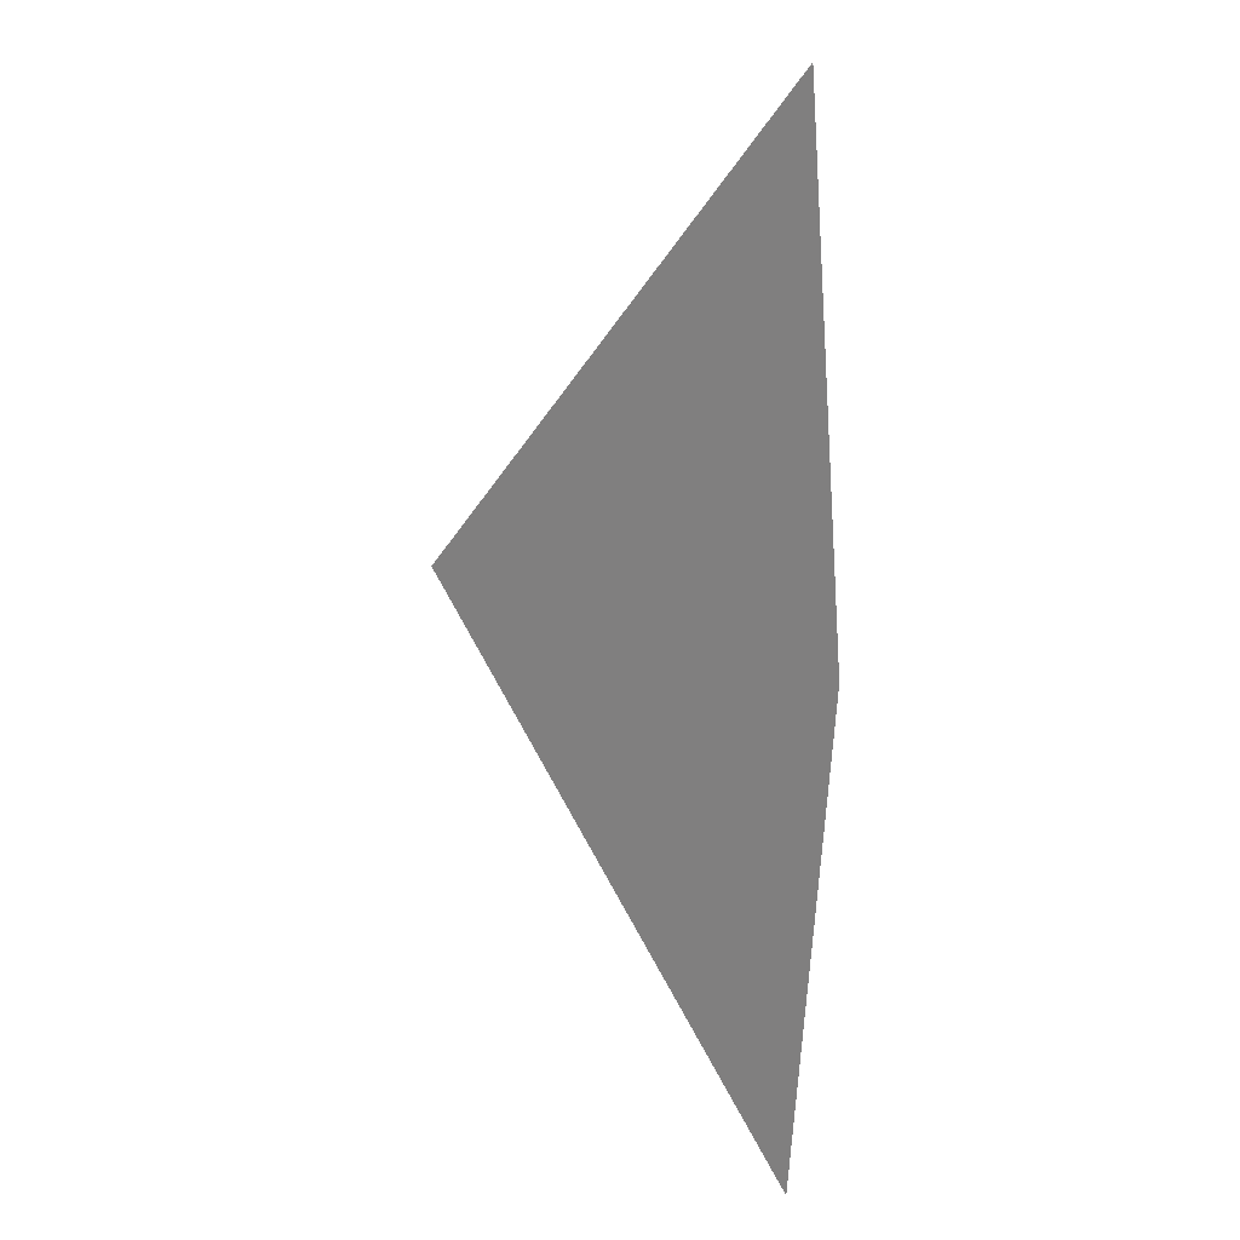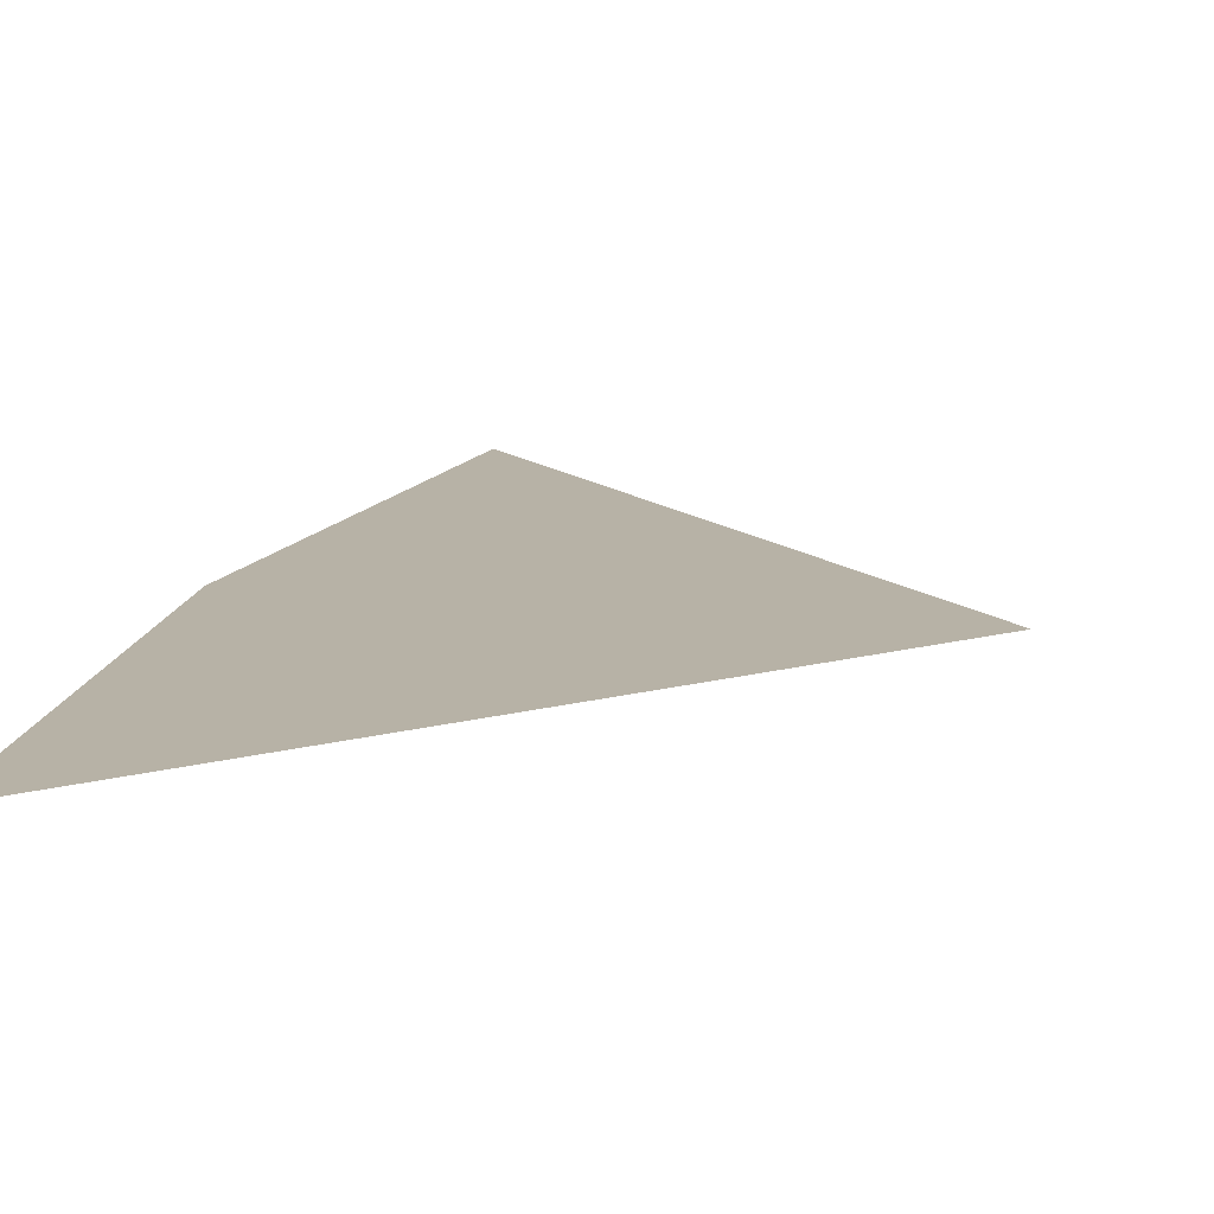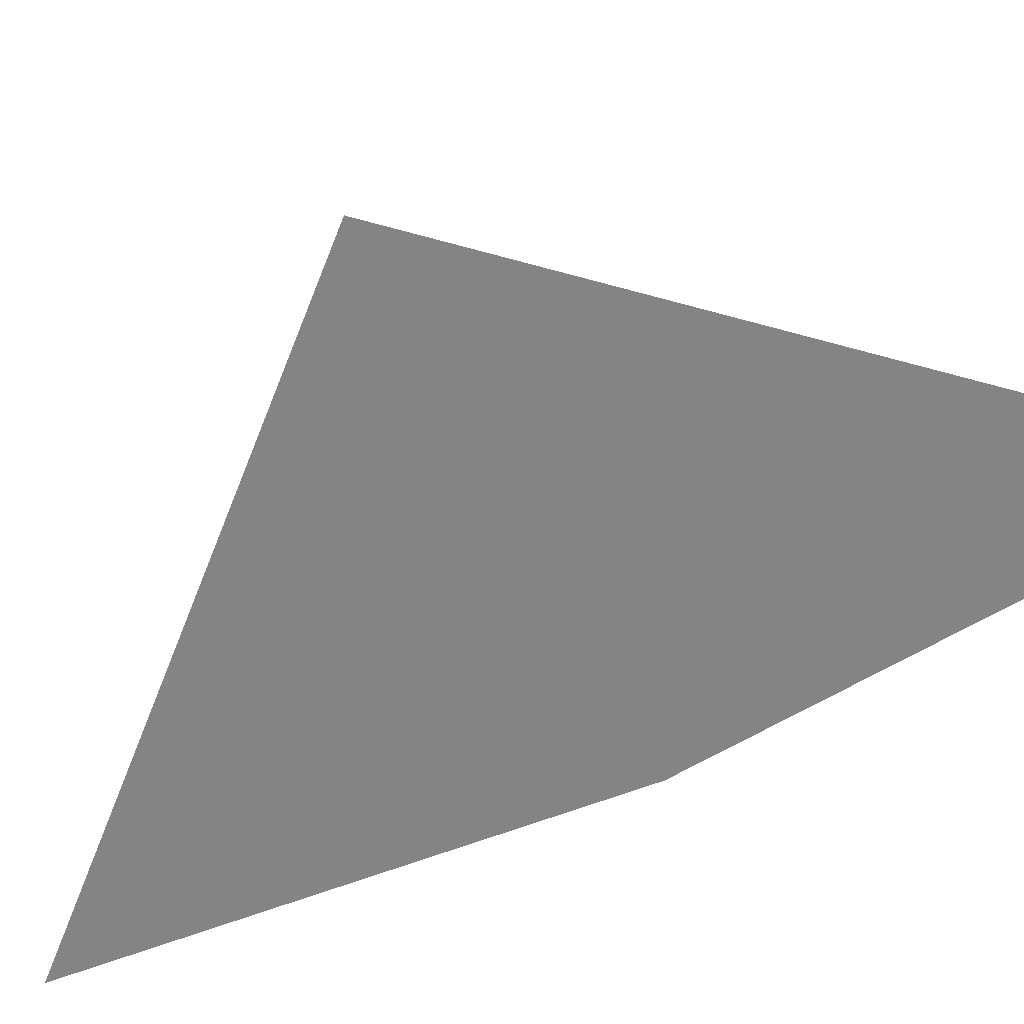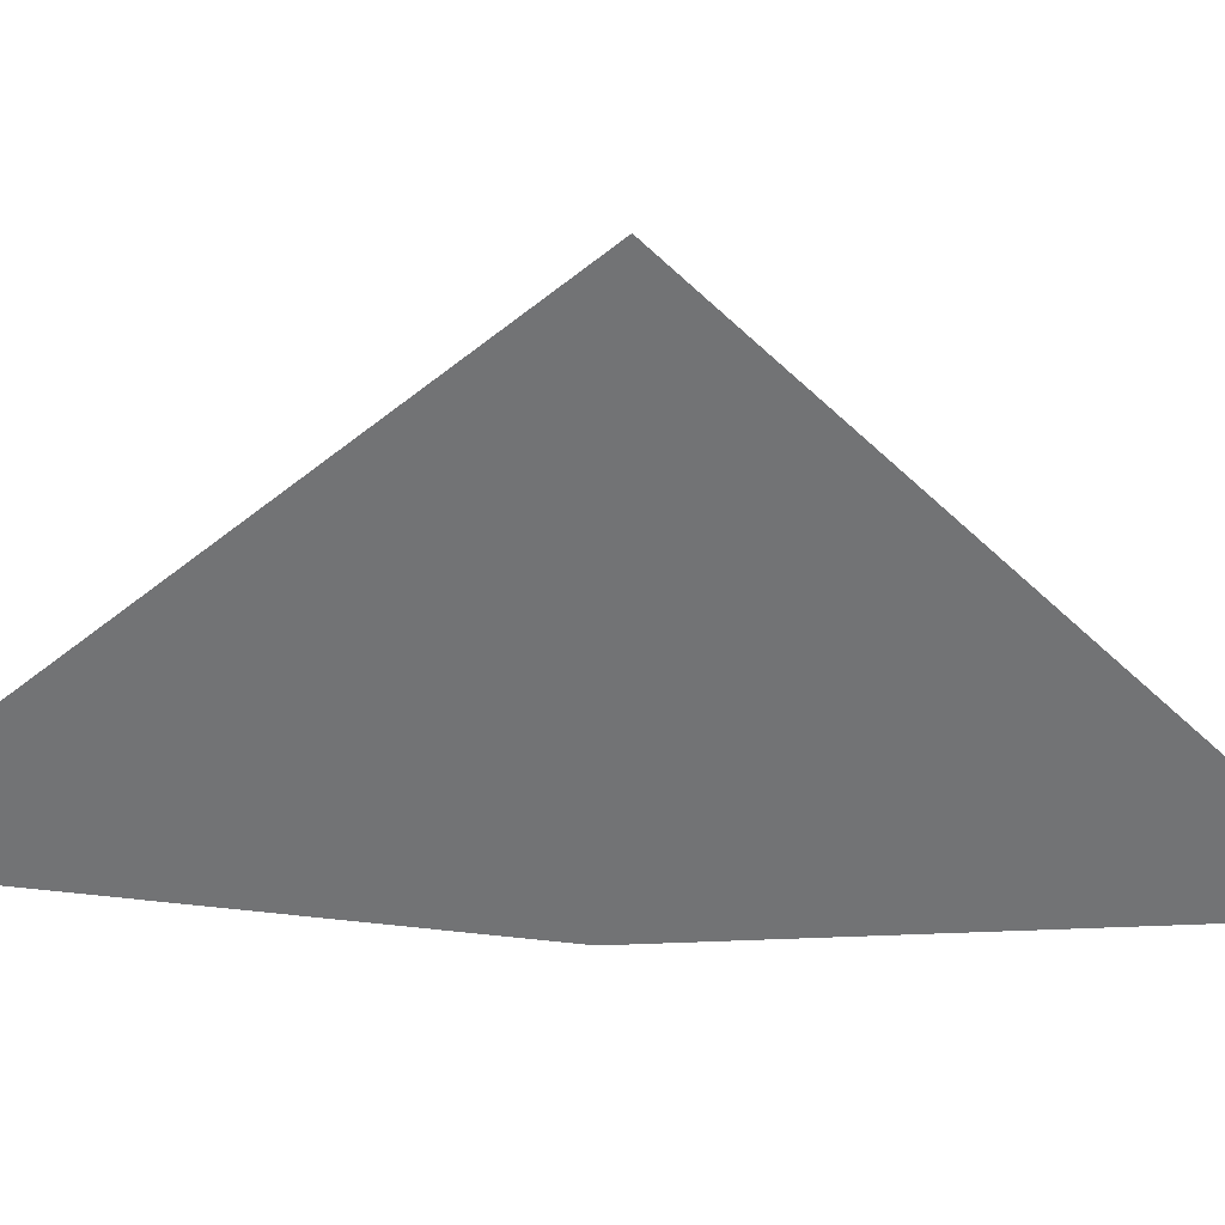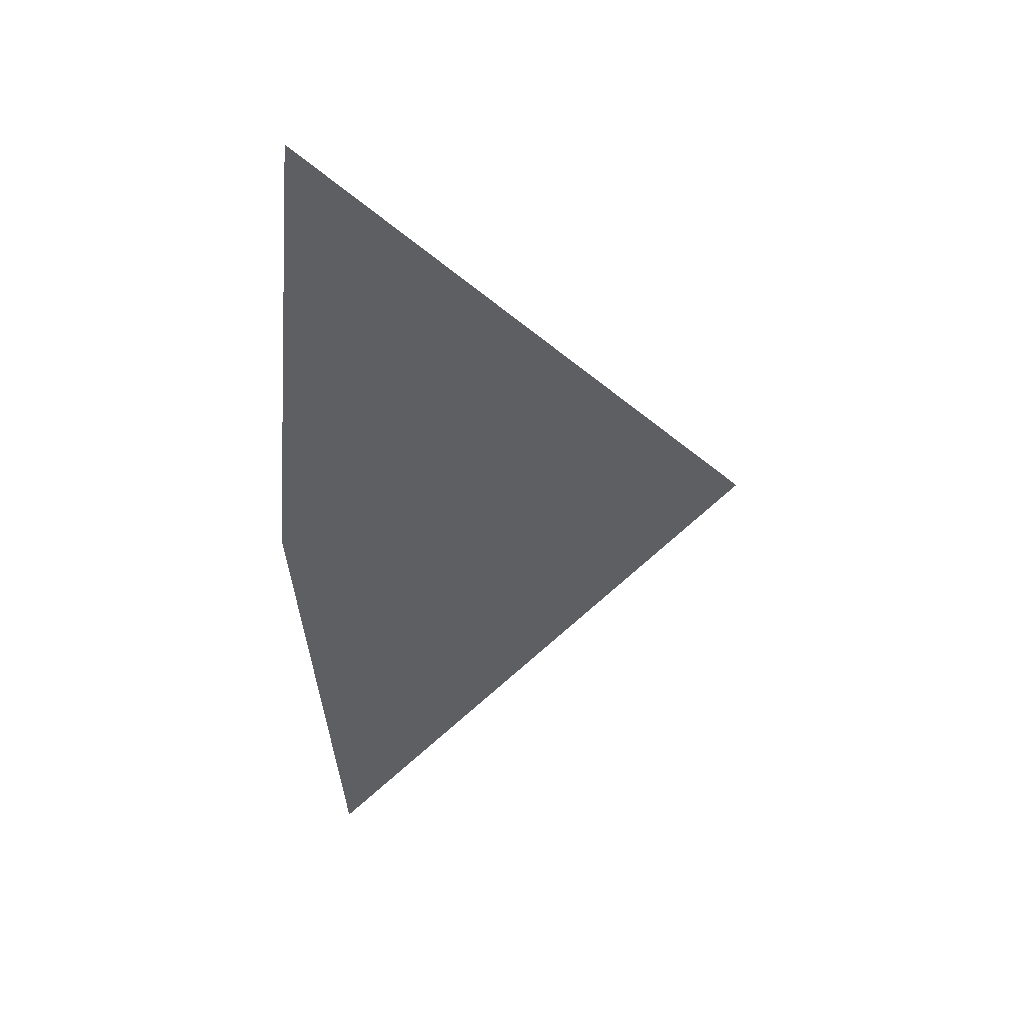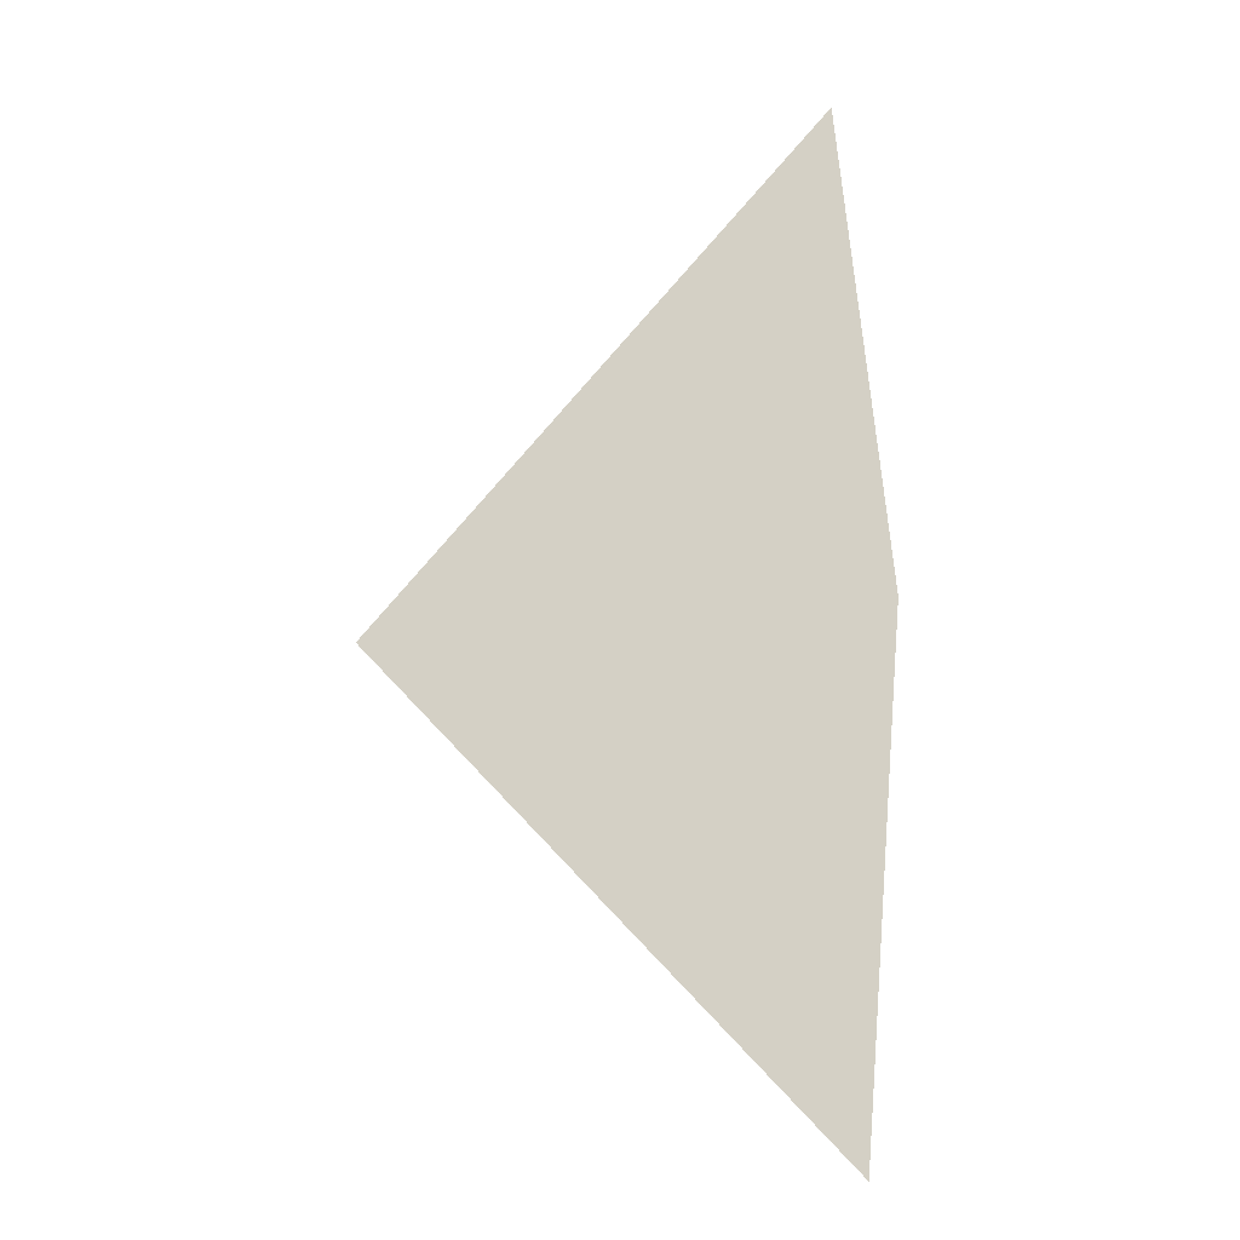
<metadata>
{"format":"obj","ext":"obj","renderer":"f3d","projection":"perspective","resolution":1024,"background":"white","views":[{"elev":17.6,"azim":43.4,"up":"+Y"},{"elev":12.5,"azim":-166.4,"up":"+Z"},{"elev":-61.5,"azim":-63.5,"up":"+Z"},{"elev":-55.9,"azim":-92.4,"up":"+Z"},{"elev":45.0,"azim":170.3,"up":"+Y"},{"elev":-20.2,"azim":13.8,"up":"+Y"}]}
</metadata>
<code>
o #ID503
v 0.01741 0.3242 0.3404
v 0.01605 0.3242 0.3404
v 0.01729 0.3228 0.3404
v 0.01729 0.3255 0.3404
f 1 2 3
f 2 1 4

</code>
